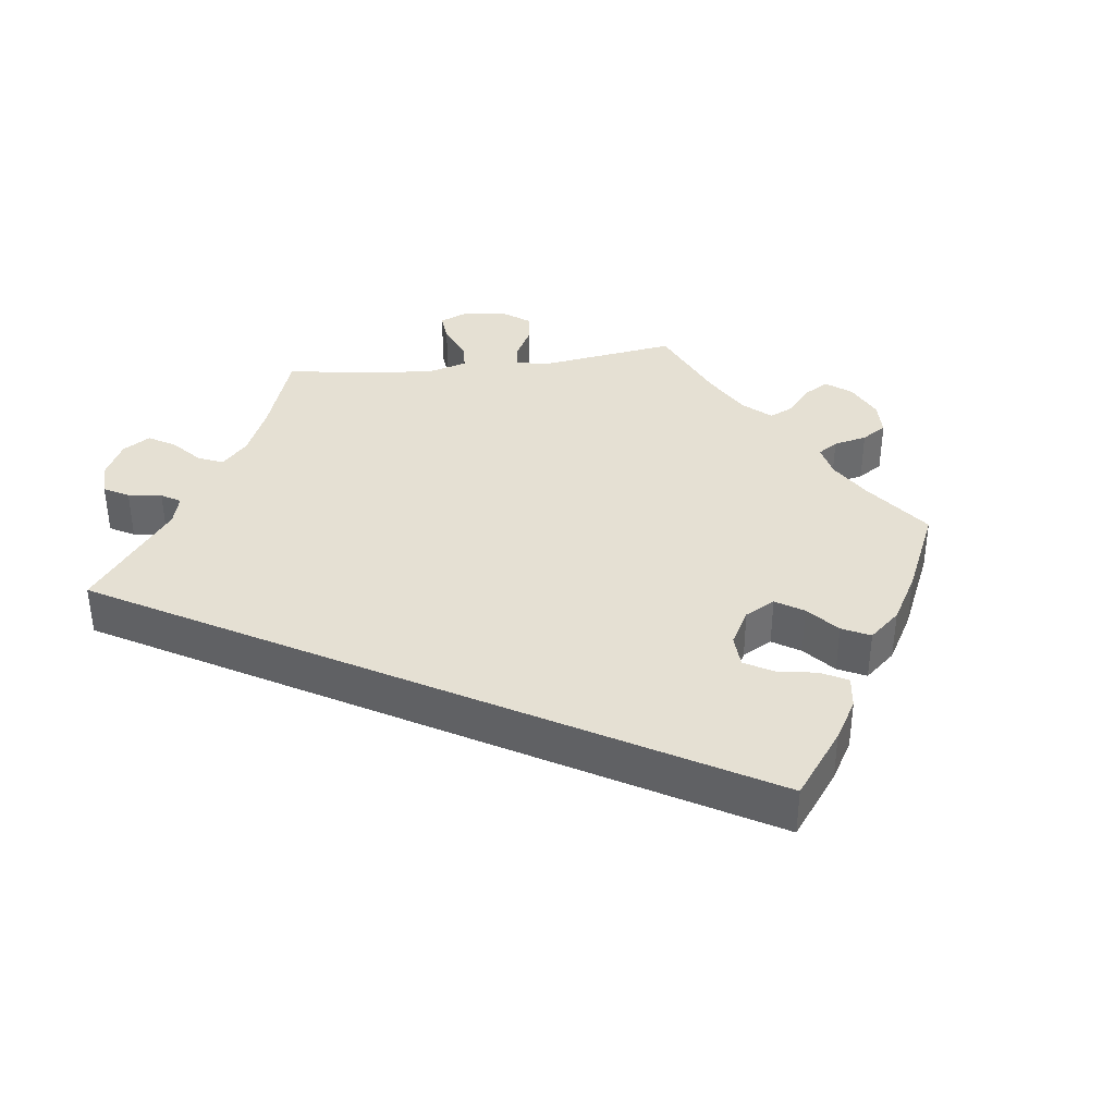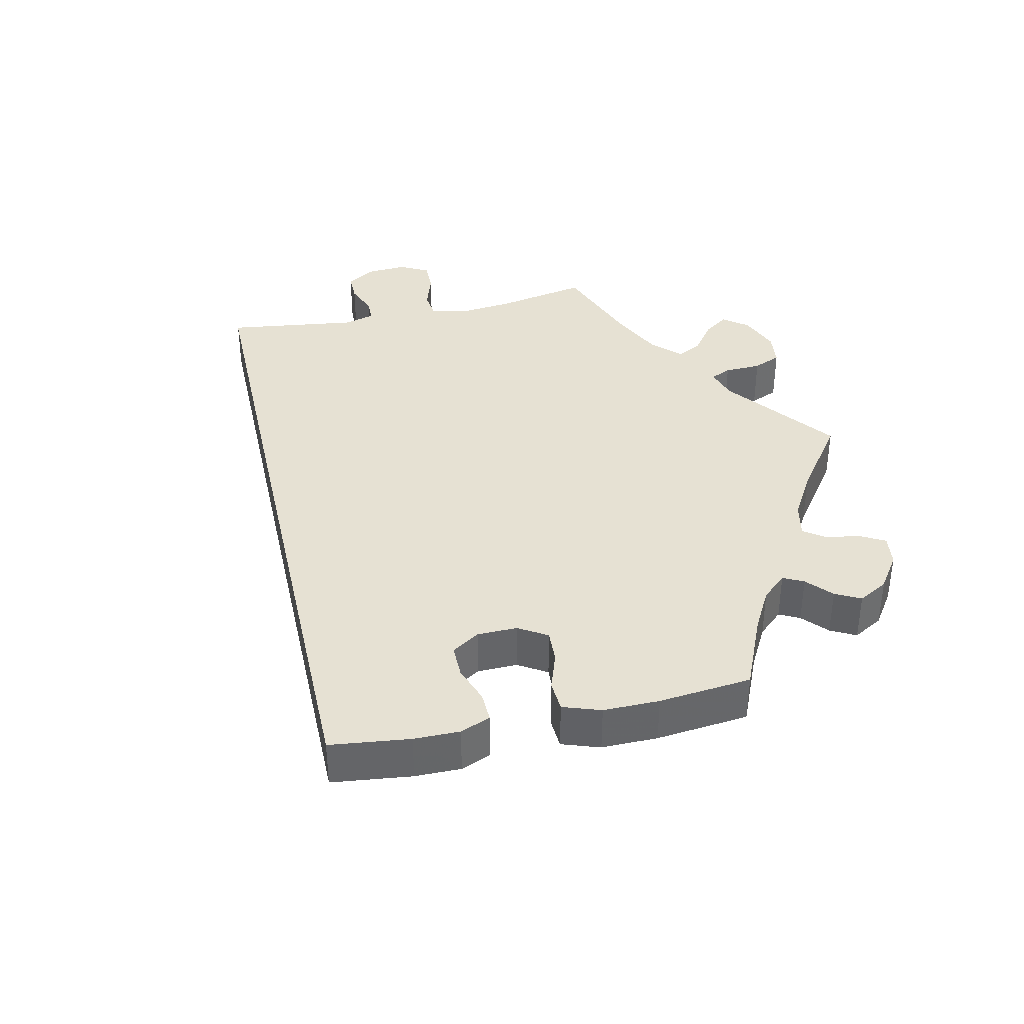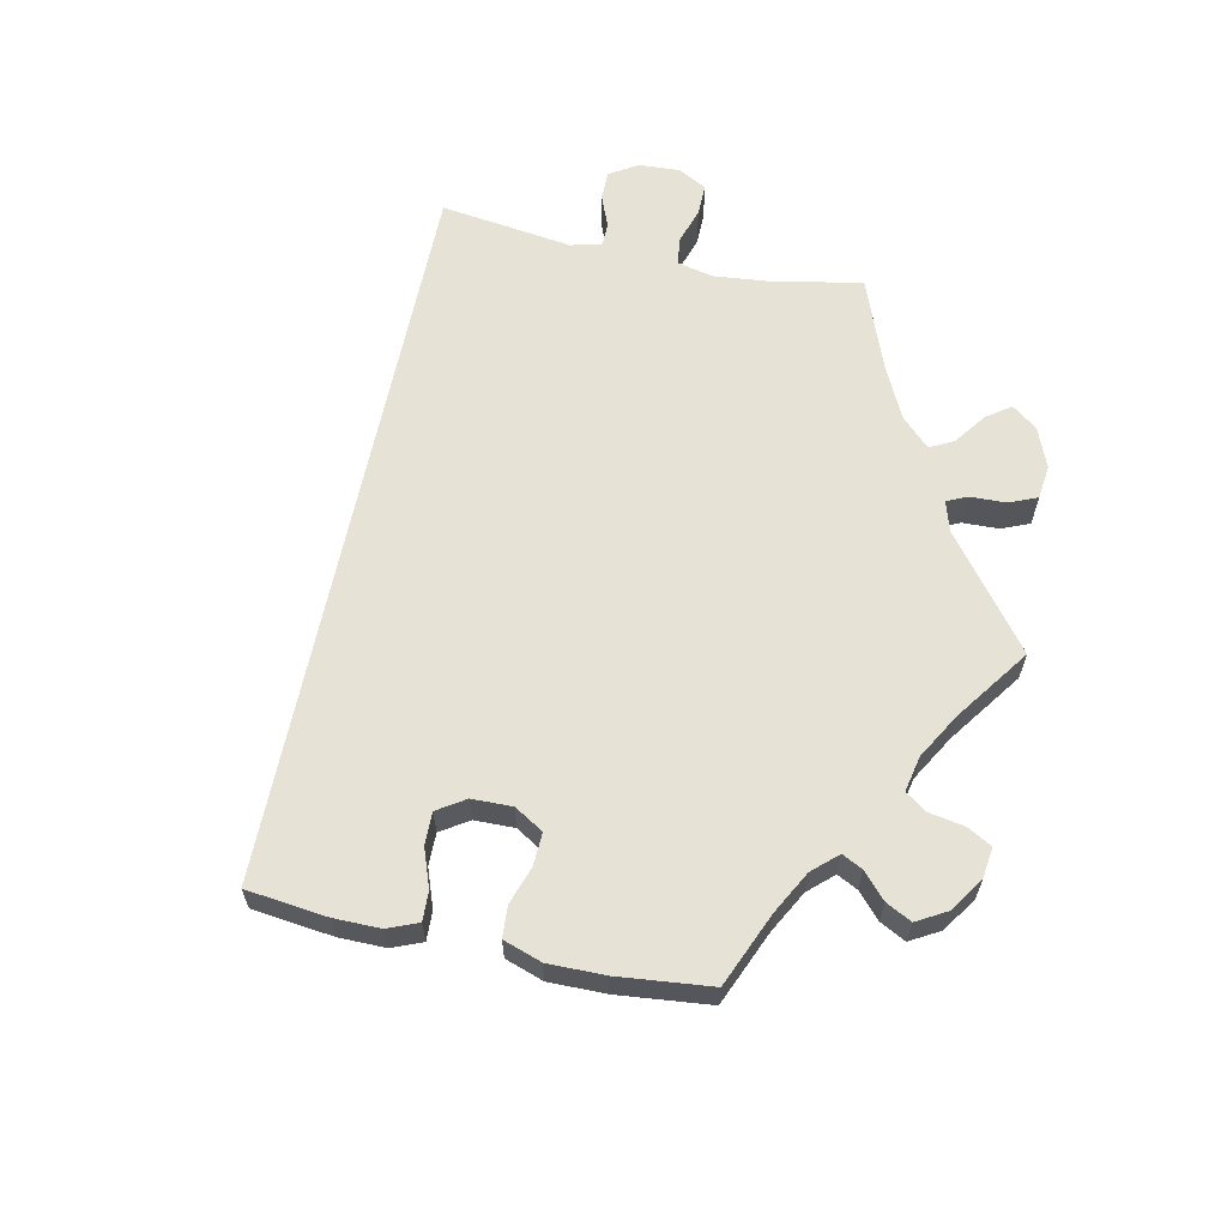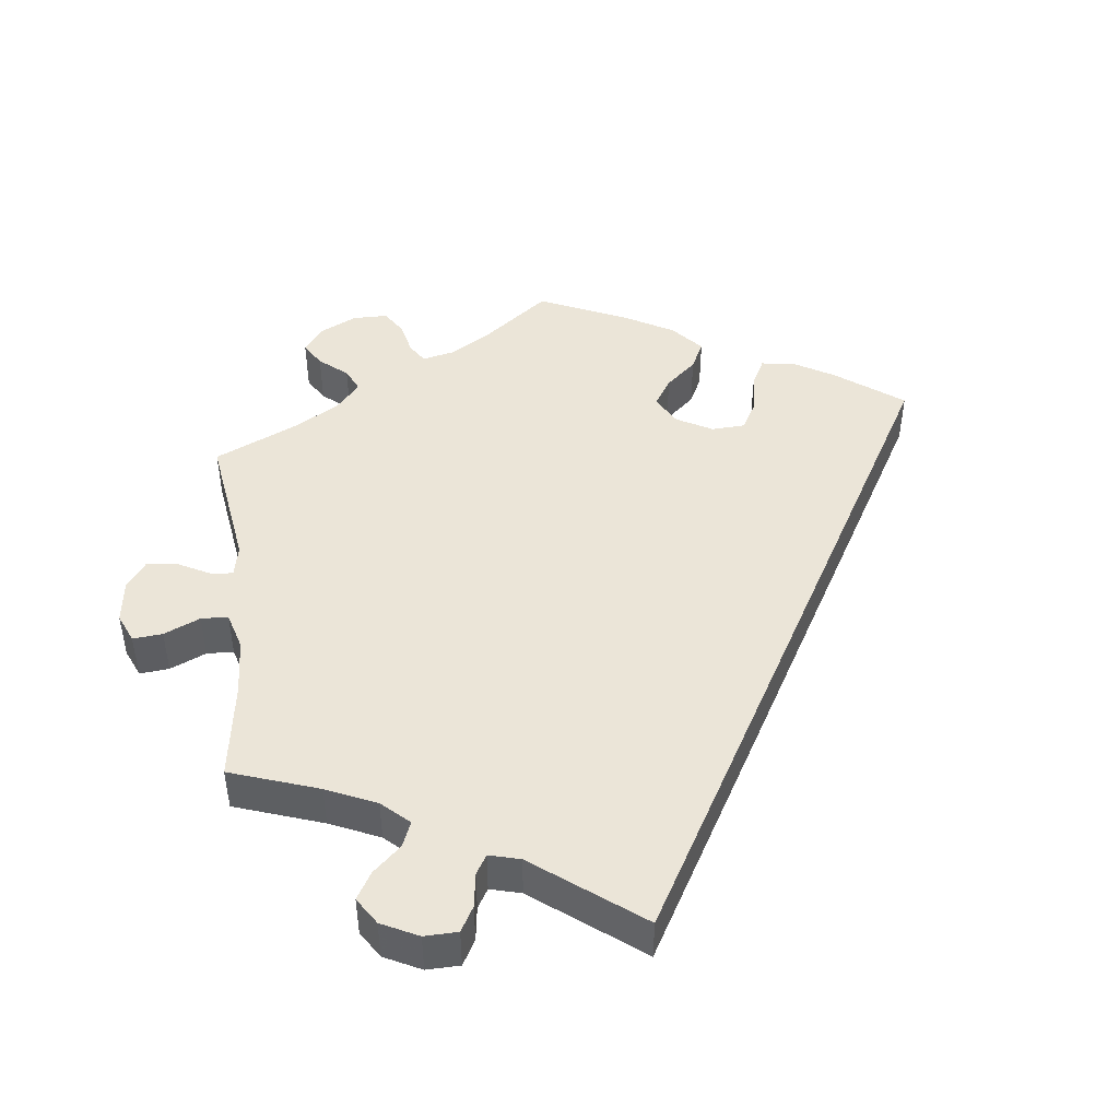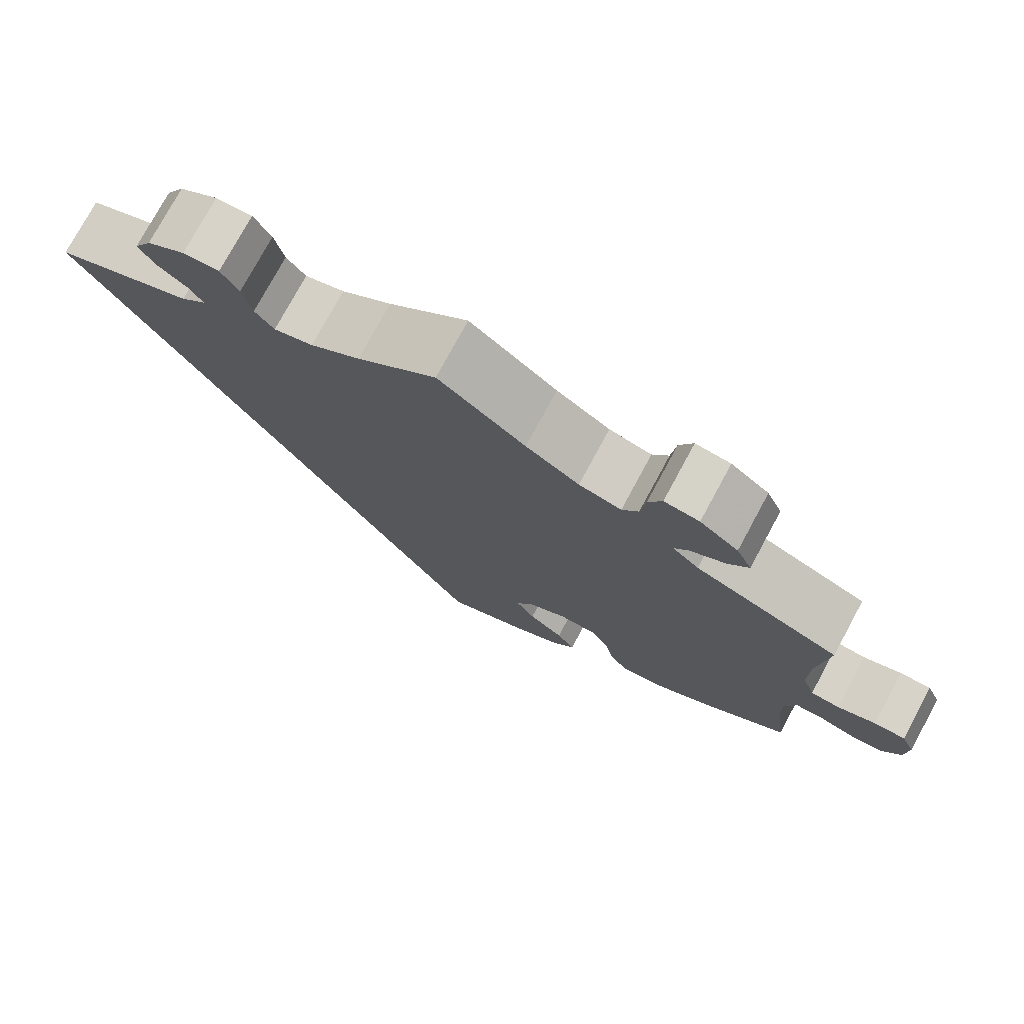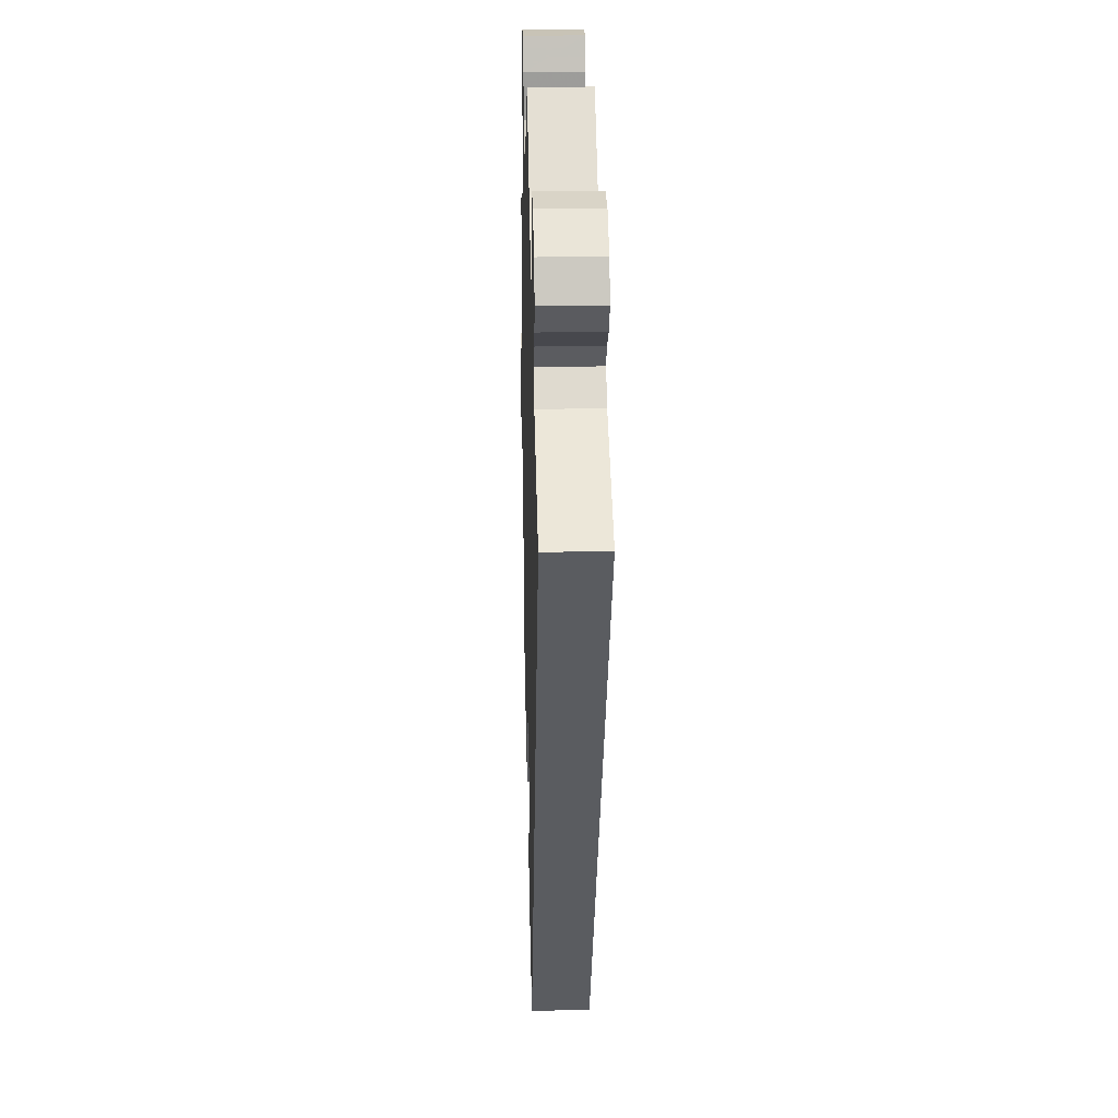
<metadata>
{"format":"obj","ext":"obj","renderer":"f3d","projection":"perspective","resolution":1024,"background":"white","views":[{"elev":37.9,"azim":142.8,"up":"+Y"},{"elev":38.8,"azim":-162.4,"up":"+Y"},{"elev":63.6,"azim":-137.9,"up":"+Y"},{"elev":46.0,"azim":53.1,"up":"+Y"},{"elev":76.4,"azim":-151.6,"up":"+Z"},{"elev":26.2,"azim":88.4,"up":"+Z"}]}
</metadata>
<code>
v -0.487 0.07 -0.178
v -0.485 0.07 -0.112
v -0.499 0.07 -0.068
v -0.531 0.07 -0.066
v -0.576 0.07 -0.08
v -0.616 0.07 -0.078
v -0.64 0.07 -0.037
v -0.644 0.07 0.02
v -0.627 0.07 0.06
v -0.588 0.07 0.059
v -0.541 0.07 0.042
v -0.505 0.07 0.045
v -0.489 0.07 0.093
v -0.489 0.07 0.166
v -0.501 0.07 0.289
v -0.323 0.07 0.36
v -0.29 0.07 0.39
v -0.308 0.07 0.415
v -0.351 0.07 0.442
v -0.376 0.07 0.475
v -0.357 0.07 0.518
v -0.31 0.07 0.554
v -0.267 0.07 0.559
v -0.25 0.07 0.522
v -0.244 0.07 0.468
v -0.224 0.07 0.437
v -0.172 0.07 0.45
v -0.107 0.07 0.493
v -0.001 0.07 0.578
v 0.096 0.07 0.494
v 0.157 0.07 0.45
v 0.205 0.07 0.435
v 0.228 0.07 0.465
v 0.239 0.07 0.516
v 0.26 0.07 0.553
v 0.304 0.07 0.551
v 0.351 0.07 0.52
v 0.373 0.07 0.48
v 0.353 0.07 0.446
v 0.316 0.07 0.417
v 0.301 0.07 0.39
v 0.332 0.07 0.359
v 0.501 0.07 0.289
v 0 0.07 -0.578
v -0.104 0.07 -0.533
v -0.16 0.07 -0.501
v -0.188 0.07 -0.465
v -0.166 0.07 -0.43
v -0.123 0.07 -0.394
v -0.1 0.07 -0.355
v -0.121 0.07 -0.314
v -0.169 0.07 -0.285
v -0.216 0.07 -0.286
v -0.237 0.07 -0.326
v -0.248 0.07 -0.381
v -0.272 0.07 -0.417
v -0.327 0.07 -0.406
v -0.395 0.07 -0.366
v -0.501 0.07 -0.289
v -0.487 0 -0.178
v -0.485 0 -0.112
v -0.499 0 -0.068
v -0.531 0 -0.066
v -0.576 0 -0.08
v -0.616 0 -0.078
v -0.64 0 -0.037
v -0.644 0 0.02
v -0.627 0 0.06
v -0.588 0 0.059
v -0.541 0 0.042
v -0.505 0 0.045
v -0.489 0 0.093
v -0.489 0 0.166
v -0.501 0 0.289
v -0.323 0 0.36
v -0.29 0 0.39
v -0.308 0 0.415
v -0.351 0 0.442
v -0.376 0 0.475
v -0.357 0 0.518
v -0.31 0 0.554
v -0.267 0 0.559
v -0.25 0 0.522
v -0.244 0 0.468
v -0.224 0 0.437
v -0.172 0 0.45
v -0.107 0 0.493
v -0.001 0 0.578
v 0.096 0 0.494
v 0.157 0 0.45
v 0.205 0 0.435
v 0.228 0 0.465
v 0.239 0 0.516
v 0.26 0 0.553
v 0.304 0 0.551
v 0.351 0 0.52
v 0.373 0 0.48
v 0.353 0 0.446
v 0.316 0 0.417
v 0.301 0 0.39
v 0.332 0 0.359
v 0.501 0 0.289
v 0 0 -0.578
v -0.104 0 -0.533
v -0.16 0 -0.501
v -0.188 0 -0.465
v -0.166 0 -0.43
v -0.123 0 -0.394
v -0.1 0 -0.355
v -0.121 0 -0.314
v -0.169 0 -0.285
v -0.216 0 -0.286
v -0.237 0 -0.326
v -0.248 0 -0.381
v -0.272 0 -0.417
v -0.327 0 -0.406
v -0.395 0 -0.366
v -0.501 0 -0.289
f 58 59 1
f 57 58 1 2
f 54 55 56 57
f 53 54 57 2
f 52 53 2 3
f 51 52 3
f 46 47 48 49
f 46 49 50
f 45 46 50
f 42 43 44 45
f 41 42 45 50
f 37 38 39 40
f 37 40 41
f 33 34 35 36
f 32 33 36 37
f 28 29 30
f 27 28 30 31
f 26 27 31 32
f 22 23 24 25
f 22 25 26
f 21 22 26
f 18 19 20 21
f 17 18 21 26
f 16 17 26 32
f 14 15 16 32
f 8 9 10 11
f 8 11 12
f 7 8 12
f 4 5 6 7
f 3 4 7 12
f 51 3 12 13
f 32 37 41 50
f 32 50 51
f 13 14 32 51
f 60 118 117
f 61 60 117 116
f 116 115 114 113
f 61 116 113 112
f 62 61 112 111
f 62 111 110
f 108 107 106 105
f 109 108 105
f 109 105 104
f 104 103 102 101
f 109 104 101 100
f 99 98 97 96
f 100 99 96
f 95 94 93 92
f 96 95 92 91
f 89 88 87
f 90 89 87 86
f 91 90 86 85
f 84 83 82 81
f 85 84 81
f 85 81 80
f 80 79 78 77
f 85 80 77 76
f 91 85 76 75
f 91 75 74 73
f 70 69 68 67
f 71 70 67
f 71 67 66
f 66 65 64 63
f 71 66 63 62
f 72 71 62 110
f 109 100 96 91
f 110 109 91
f 110 91 73 72
f 1 60 61 2
f 2 61 62 3
f 3 62 63 4
f 4 63 64 5
f 5 64 65 6
f 6 65 66 7
f 7 66 67 8
f 8 67 68 9
f 9 68 69 10
f 10 69 70 11
f 11 70 71 12
f 12 71 72 13
f 13 72 73 14
f 14 73 74 15
f 15 74 75 16
f 16 75 76 17
f 17 76 77 18
f 18 77 78 19
f 19 78 79 20
f 20 79 80 21
f 21 80 81 22
f 22 81 82 23
f 23 82 83 24
f 24 83 84 25
f 25 84 85 26
f 26 85 86 27
f 27 86 87 28
f 28 87 88 29
f 29 88 89 30
f 30 89 90 31
f 31 90 91 32
f 32 91 92 33
f 33 92 93 34
f 34 93 94 35
f 35 94 95 36
f 36 95 96 37
f 37 96 97 38
f 38 97 98 39
f 39 98 99 40
f 40 99 100 41
f 41 100 101 42
f 42 101 102 43
f 43 102 103 44
f 44 103 104 45
f 45 104 105 46
f 46 105 106 47
f 47 106 107 48
f 48 107 108 49
f 49 108 109 50
f 50 109 110 51
f 51 110 111 52
f 52 111 112 53
f 53 112 113 54
f 54 113 114 55
f 55 114 115 56
f 56 115 116 57
f 57 116 117 58
f 58 117 118 59
f 59 118 60 1

</code>
